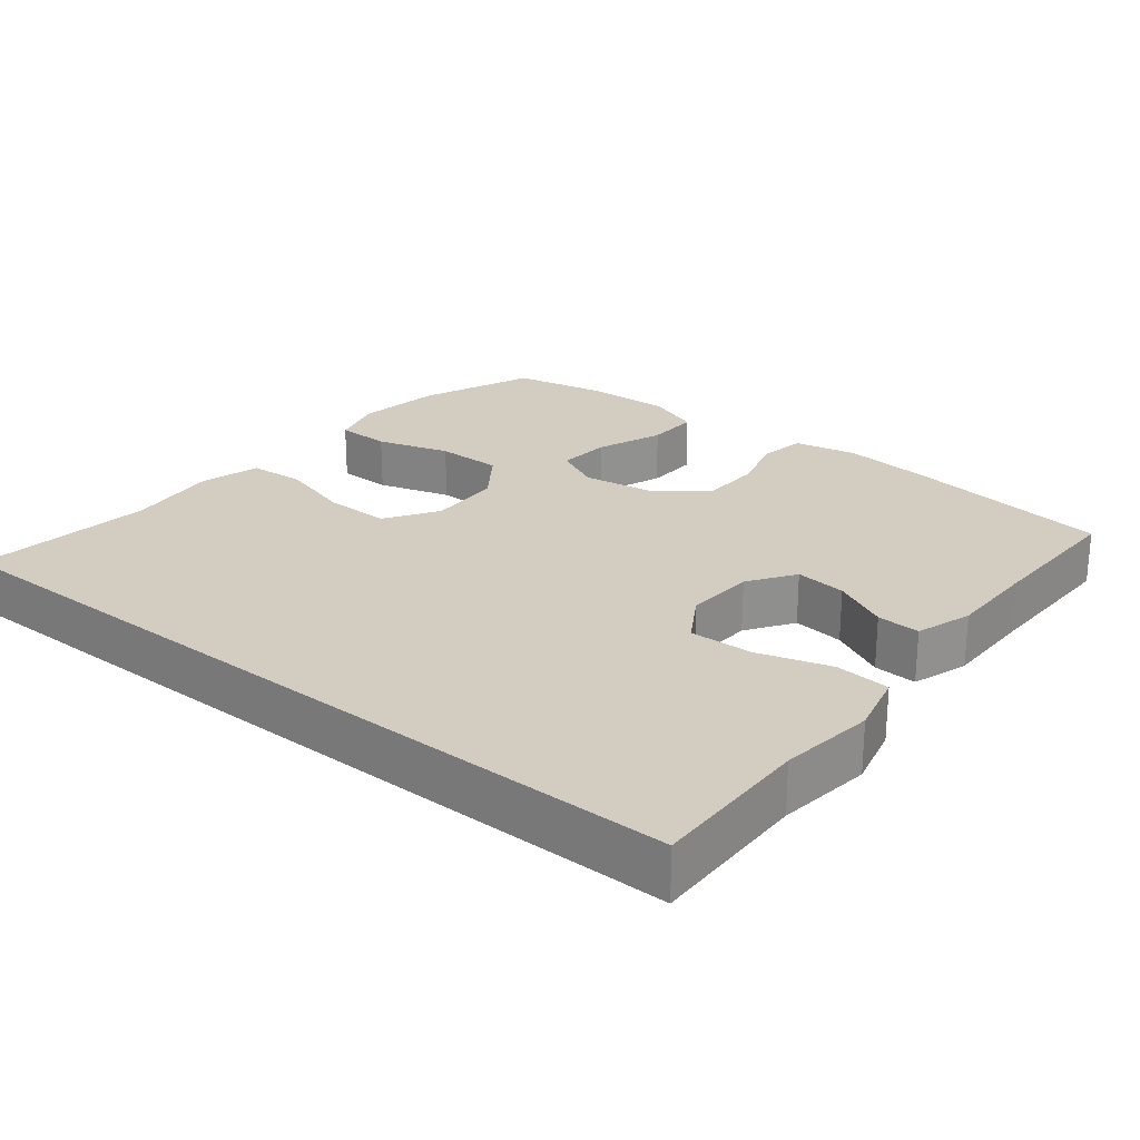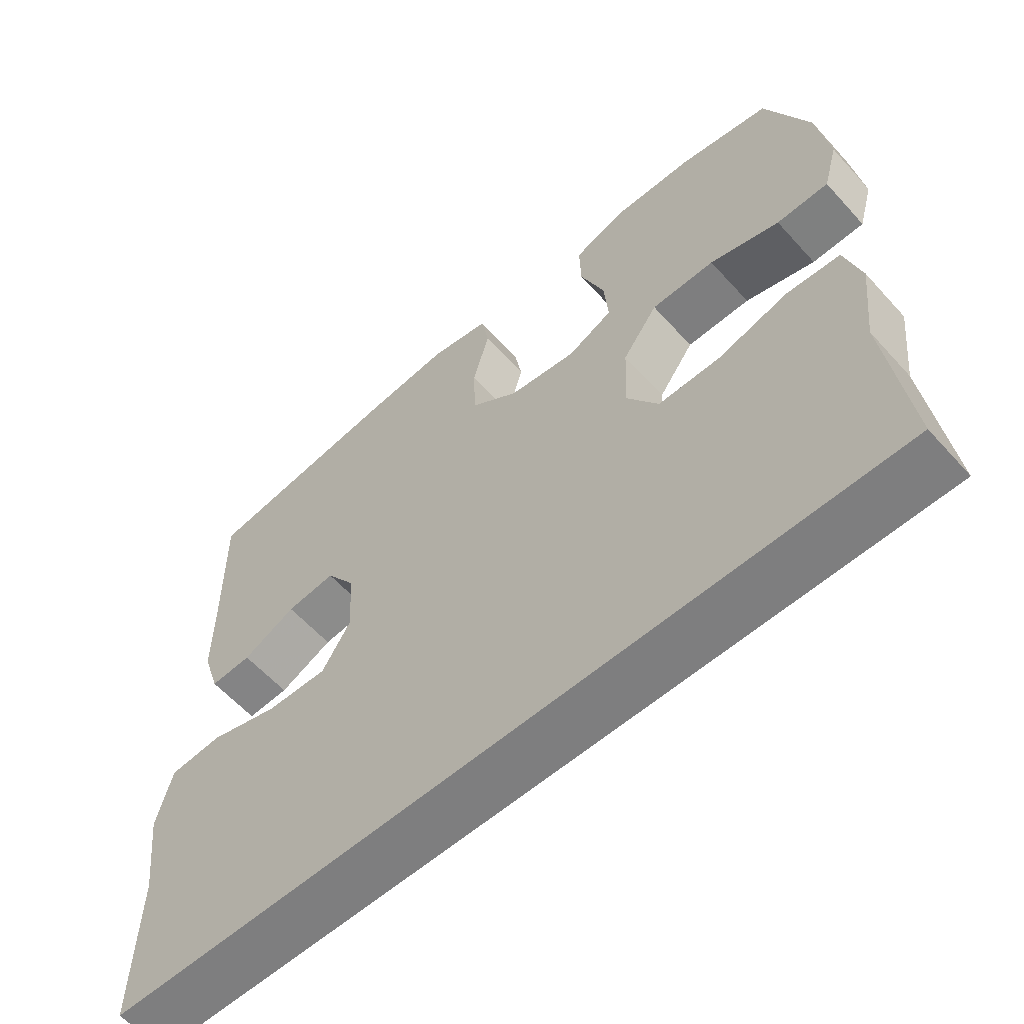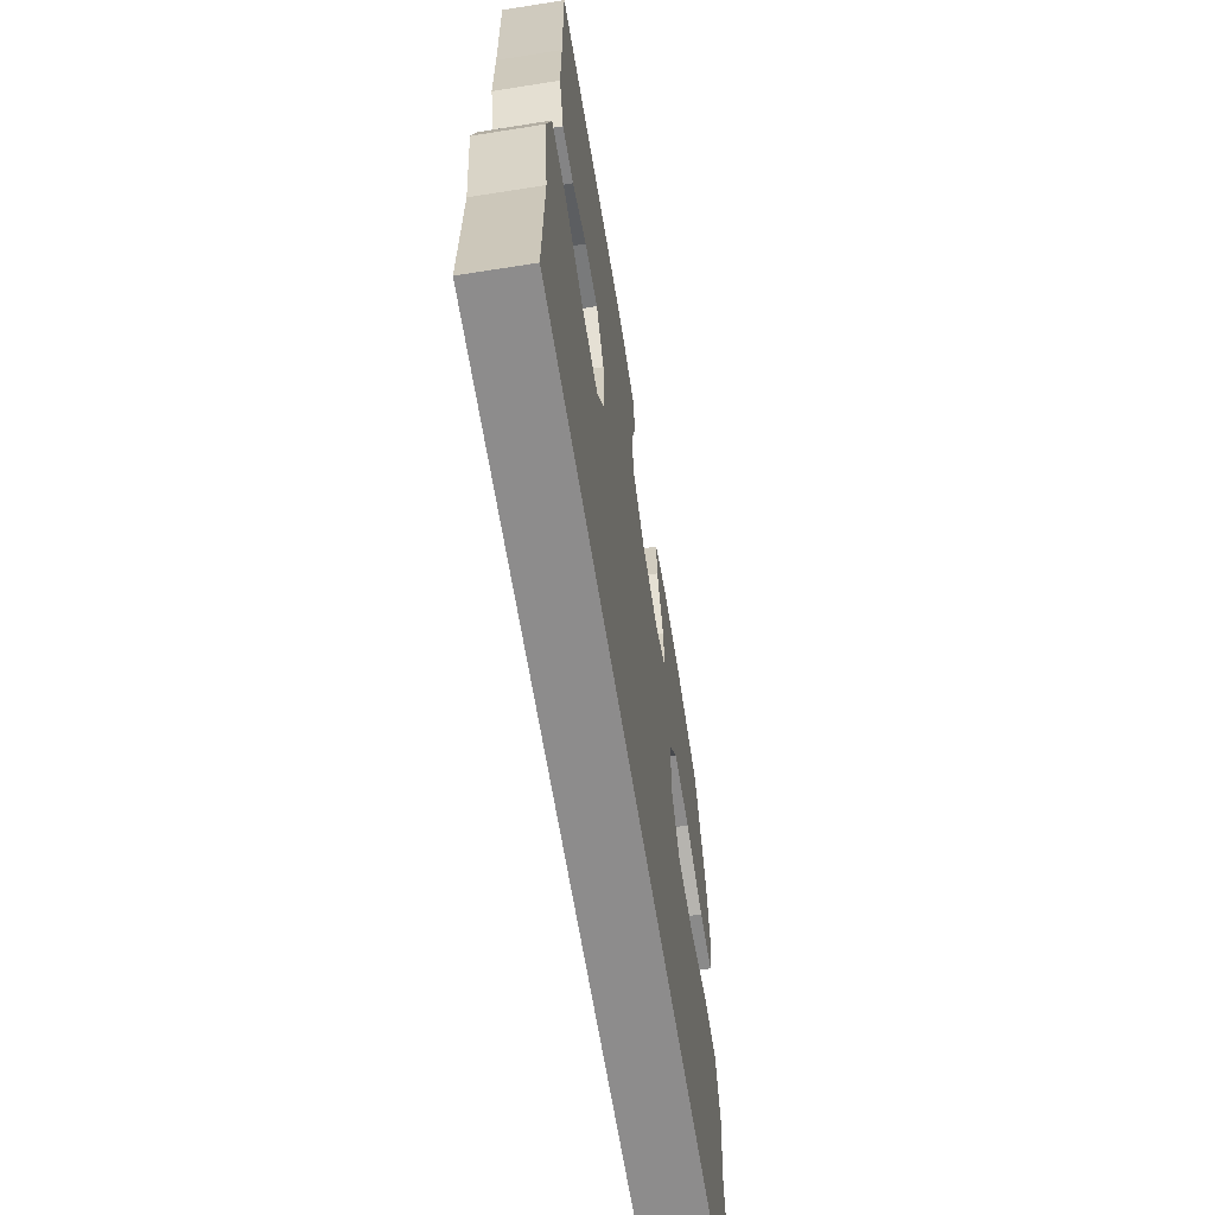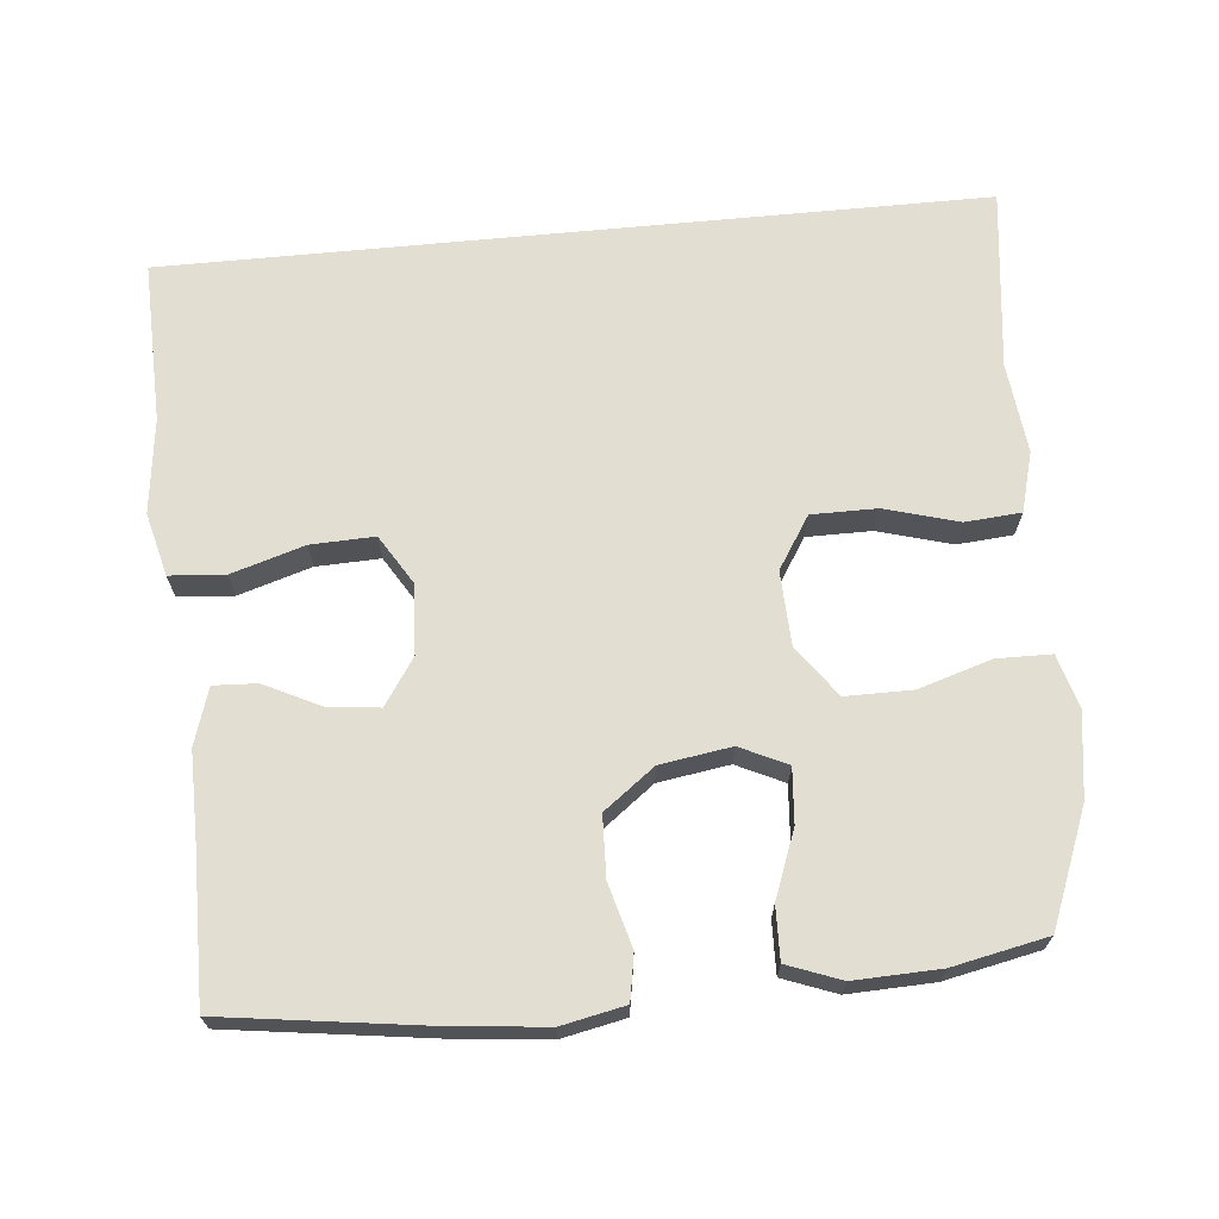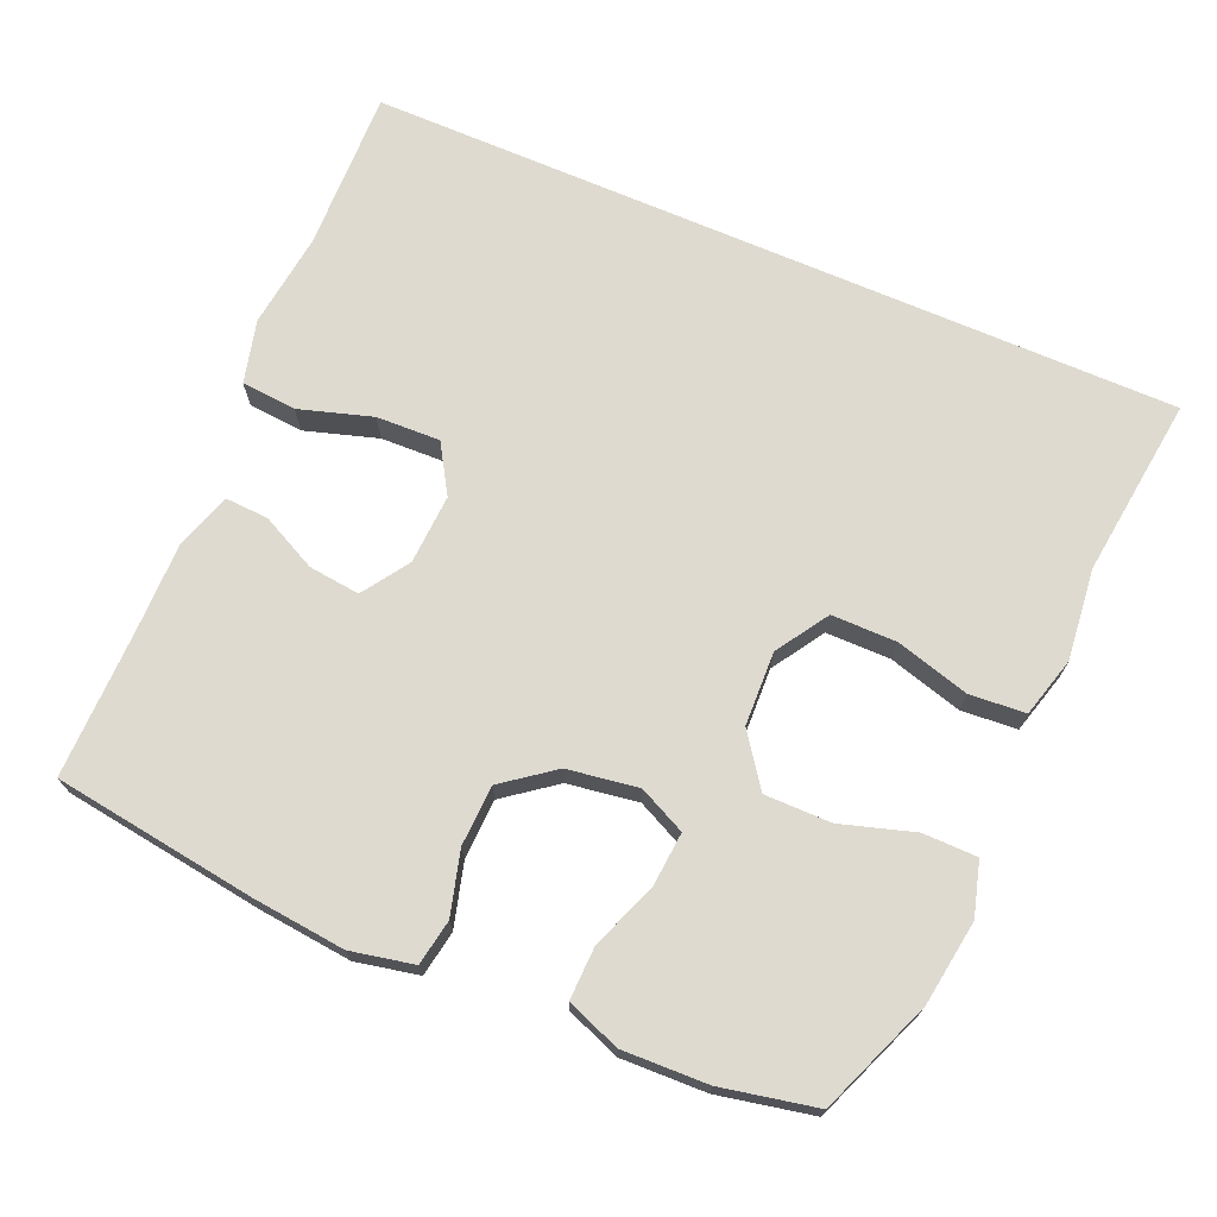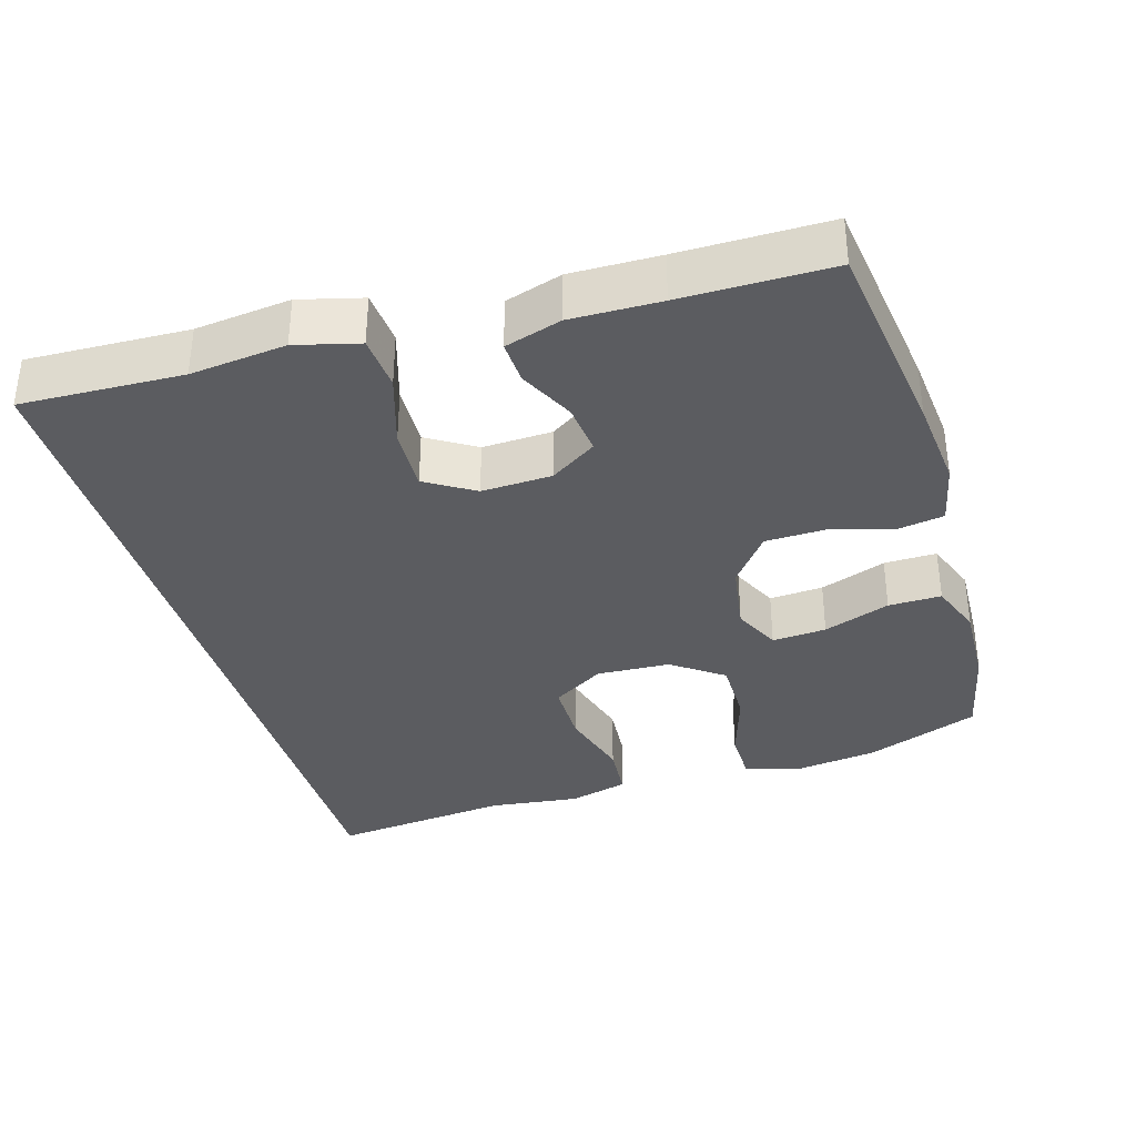
<metadata>
{"format":"obj","ext":"obj","renderer":"f3d","projection":"perspective","resolution":1024,"background":"white","views":[{"elev":24.4,"azim":-141.1,"up":"+Y"},{"elev":-59.4,"azim":41.7,"up":"+Z"},{"elev":-64.3,"azim":-80.9,"up":"+Z"},{"elev":68.0,"azim":-5.5,"up":"+Y"},{"elev":71.0,"azim":23.3,"up":"+Y"},{"elev":-35.0,"azim":-73.8,"up":"+Y"}]}
</metadata>
<code>
v 0.5 0.07 0.5
v 0.563 0.07 0.342
v 0.58 0.07 0.225
v 0.559 0.07 0.151
v 0.484 0.07 0.15
v 0.383 0.07 0.181
v 0.291 0.07 0.181
v 0.24 0.07 0.11
v 0.236 0.07 0.008
v 0.282 0.07 -0.064
v 0.372 0.07 -0.064
v 0.474 0.07 -0.035
v 0.551 0.07 -0.041
v 0.574 0.07 -0.124
v 0.56 0.07 -0.25
v 0.59 0.07 -0.5
v -0.536 0.07 -0.5
v -0.53 0.07 -0.277
v -0.546 0.07 -0.145
v -0.524 0.07 -0.058
v -0.448 0.07 -0.052
v -0.347 0.07 -0.083
v -0.259 0.07 -0.086
v -0.218 0.07 -0.019
v -0.223 0.07 0.078
v -0.266 0.07 0.142
v -0.337 0.07 0.134
v -0.414 0.07 0.096
v -0.474 0.07 0.093
v -0.499 0.07 0.171
v -0.498 0.07 0.294
v -0.5 0.07 0.5
v -0.218 0.07 0.539
v -0.09 0.07 0.552
v -0.003 0.07 0.534
v 0.008 0.07 0.471
v -0.016 0.07 0.384
v -0.013 0.07 0.3
v 0.057 0.07 0.247
v 0.155 0.07 0.232
v 0.22 0.07 0.263
v 0.214 0.07 0.338
v 0.179 0.07 0.43
v 0.177 0.07 0.503
v 0.251 0.07 0.531
v 0.369 0.07 0.527
v 0.5 0 0.5
v 0.563 0 0.342
v 0.58 0 0.225
v 0.559 0 0.151
v 0.484 0 0.15
v 0.383 0 0.181
v 0.291 0 0.181
v 0.24 0 0.11
v 0.236 0 0.008
v 0.282 0 -0.064
v 0.372 0 -0.064
v 0.474 0 -0.035
v 0.551 0 -0.041
v 0.574 0 -0.124
v 0.56 0 -0.25
v 0.59 0 -0.5
v -0.536 0 -0.5
v -0.53 0 -0.277
v -0.546 0 -0.145
v -0.524 0 -0.058
v -0.448 0 -0.052
v -0.347 0 -0.083
v -0.259 0 -0.086
v -0.218 0 -0.019
v -0.223 0 0.078
v -0.266 0 0.142
v -0.337 0 0.134
v -0.414 0 0.096
v -0.474 0 0.093
v -0.499 0 0.171
v -0.498 0 0.294
v -0.5 0 0.5
v -0.218 0 0.539
v -0.09 0 0.552
v -0.003 0 0.534
v 0.008 0 0.471
v -0.016 0 0.384
v -0.013 0 0.3
v 0.057 0 0.247
v 0.155 0 0.232
v 0.22 0 0.263
v 0.214 0 0.338
v 0.179 0 0.43
v 0.177 0 0.503
v 0.251 0 0.531
v 0.369 0 0.527
f 4 5 6
f 3 4 6
f 2 3 6
f 1 2 6
f 46 1 6
f 45 46 6
f 44 45 6
f 43 44 6
f 42 43 6
f 41 42 6 7
f 40 41 7 8
f 39 40 8 9
f 38 39 9 10
f 35 36 37
f 34 35 37
f 33 34 37
f 32 33 37
f 31 32 37
f 31 37 38
f 30 31 38
f 29 30 38
f 28 29 38
f 27 28 38
f 26 27 38
f 25 26 38 10
f 20 21 22
f 19 20 22
f 18 19 22
f 18 22 23
f 17 18 23
f 16 17 23
f 15 16 23
f 13 14 15
f 12 13 15
f 11 12 15
f 10 11 15 23
f 24 25 10
f 10 23 24
f 52 51 50
f 52 50 49
f 52 49 48
f 52 48 47
f 52 47 92
f 52 92 91
f 52 91 90
f 52 90 89
f 52 89 88
f 53 52 88 87
f 54 53 87 86
f 55 54 86 85
f 56 55 85 84
f 83 82 81
f 83 81 80
f 83 80 79
f 83 79 78
f 83 78 77
f 84 83 77
f 84 77 76
f 84 76 75
f 84 75 74
f 84 74 73
f 84 73 72
f 56 84 72 71
f 68 67 66
f 68 66 65
f 68 65 64
f 69 68 64
f 69 64 63
f 69 63 62
f 69 62 61
f 61 60 59
f 61 59 58
f 61 58 57
f 69 61 57 56
f 56 71 70
f 70 69 56
f 1 47 48 2
f 2 48 49 3
f 3 49 50 4
f 4 50 51 5
f 5 51 52 6
f 6 52 53 7
f 7 53 54 8
f 8 54 55 9
f 9 55 56 10
f 10 56 57 11
f 11 57 58 12
f 12 58 59 13
f 13 59 60 14
f 14 60 61 15
f 15 61 62 16
f 16 62 63 17
f 17 63 64 18
f 18 64 65 19
f 19 65 66 20
f 20 66 67 21
f 21 67 68 22
f 22 68 69 23
f 23 69 70 24
f 24 70 71 25
f 25 71 72 26
f 26 72 73 27
f 27 73 74 28
f 28 74 75 29
f 29 75 76 30
f 30 76 77 31
f 31 77 78 32
f 32 78 79 33
f 33 79 80 34
f 34 80 81 35
f 35 81 82 36
f 36 82 83 37
f 37 83 84 38
f 38 84 85 39
f 39 85 86 40
f 40 86 87 41
f 41 87 88 42
f 42 88 89 43
f 43 89 90 44
f 44 90 91 45
f 45 91 92 46
f 46 92 47 1

</code>
